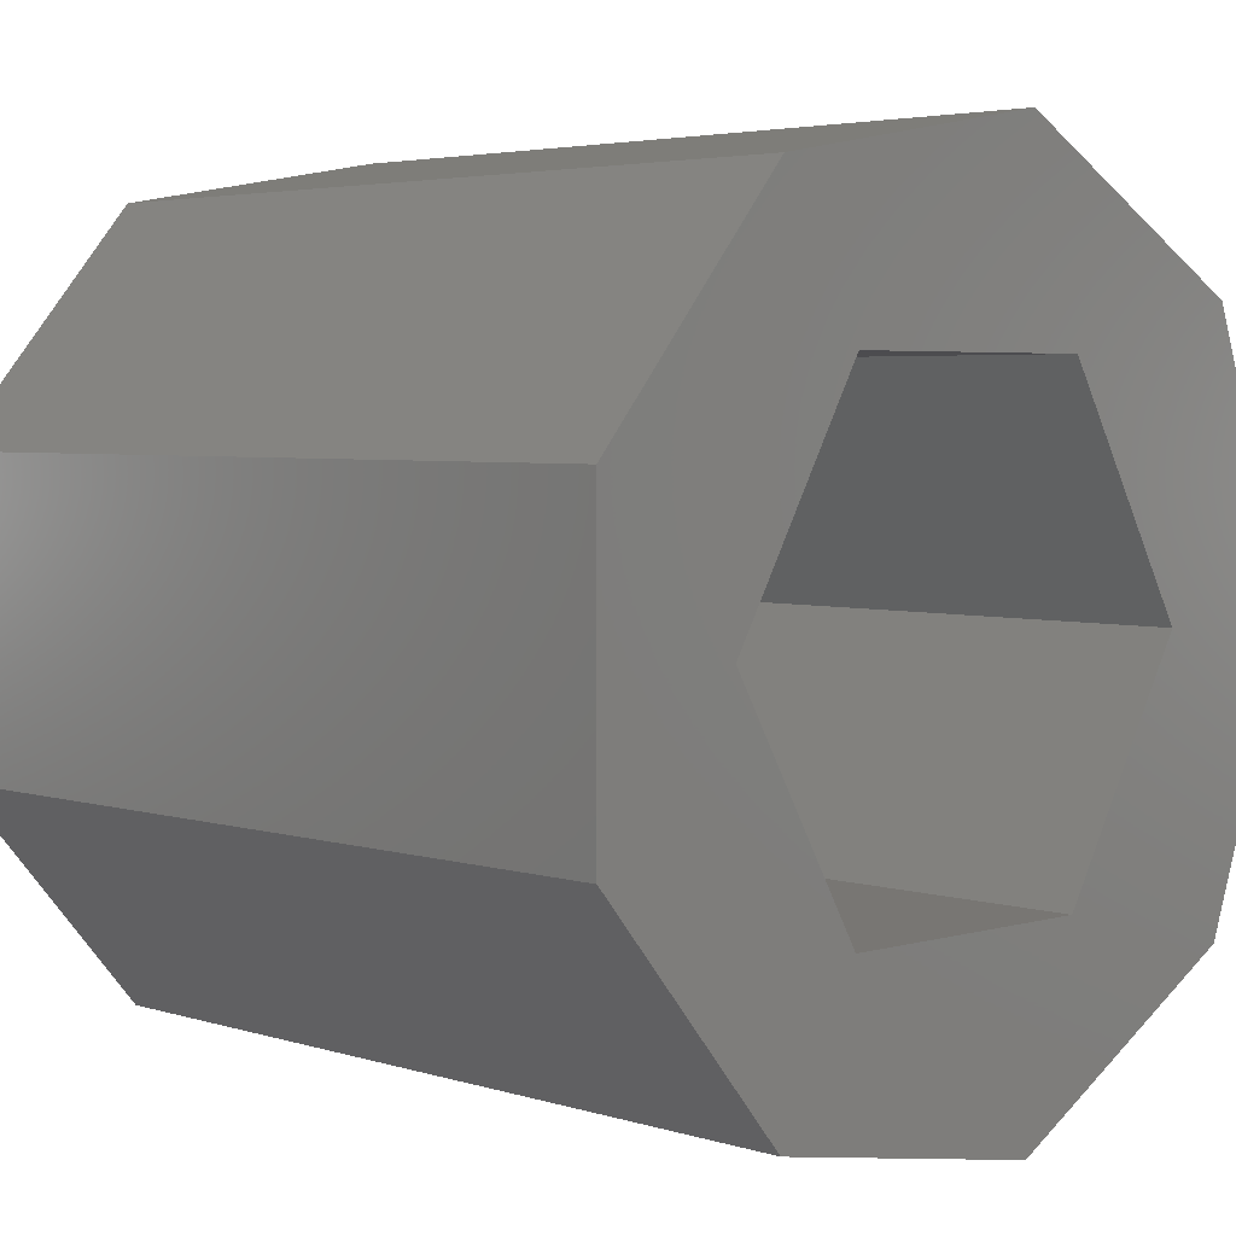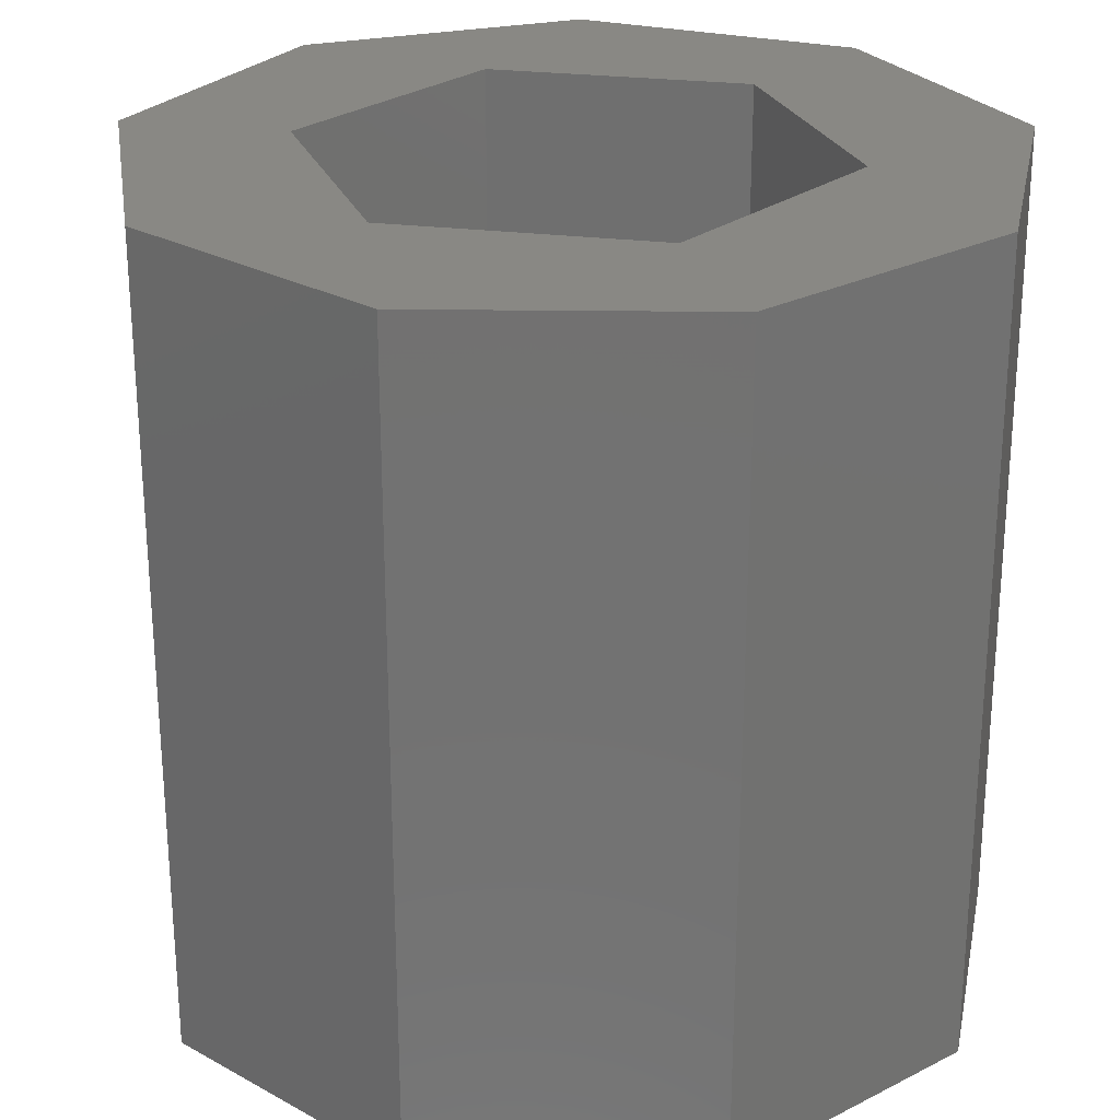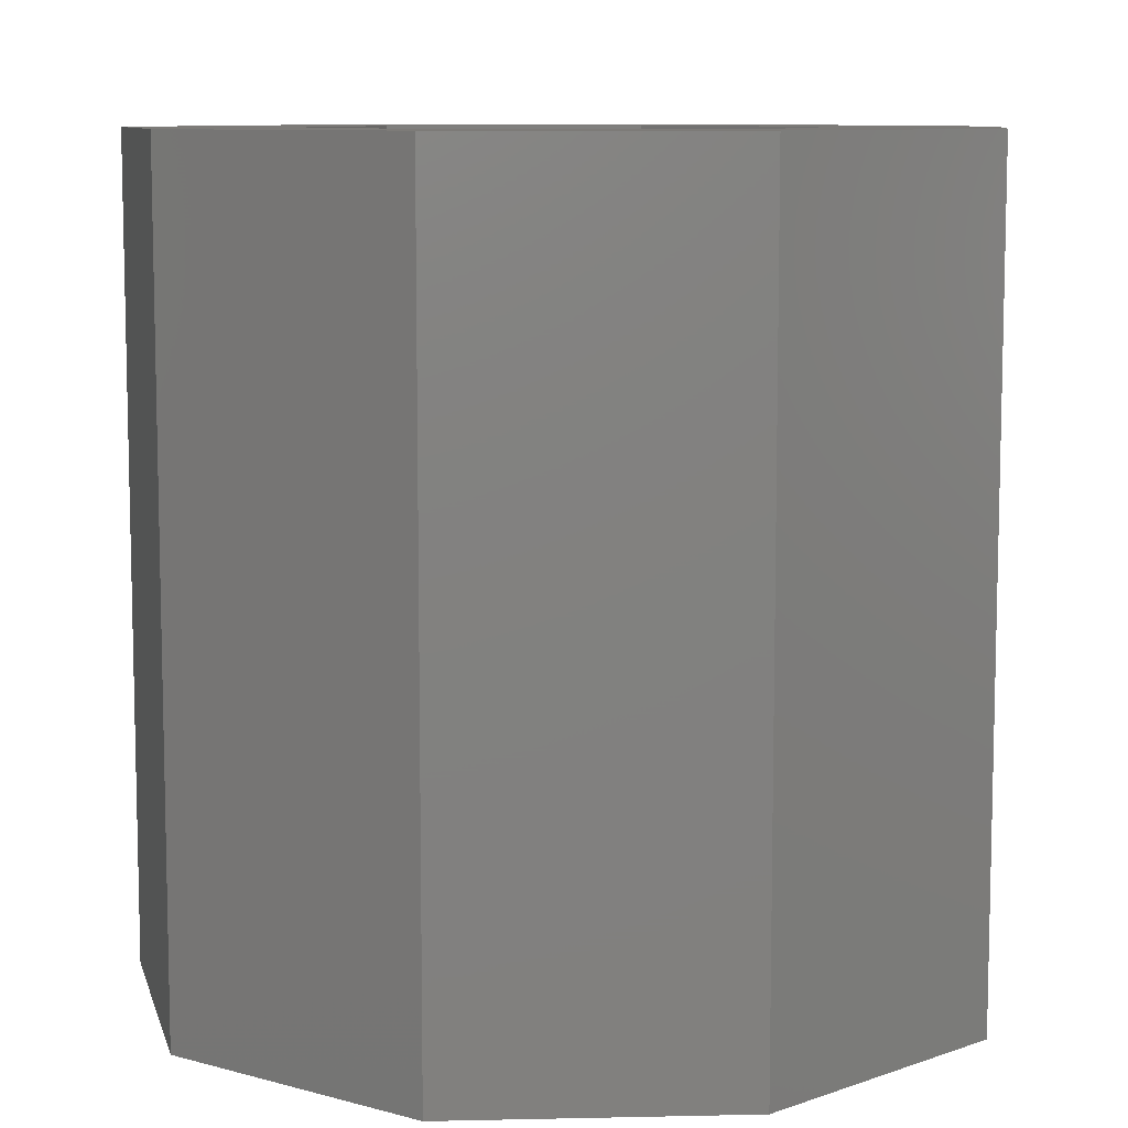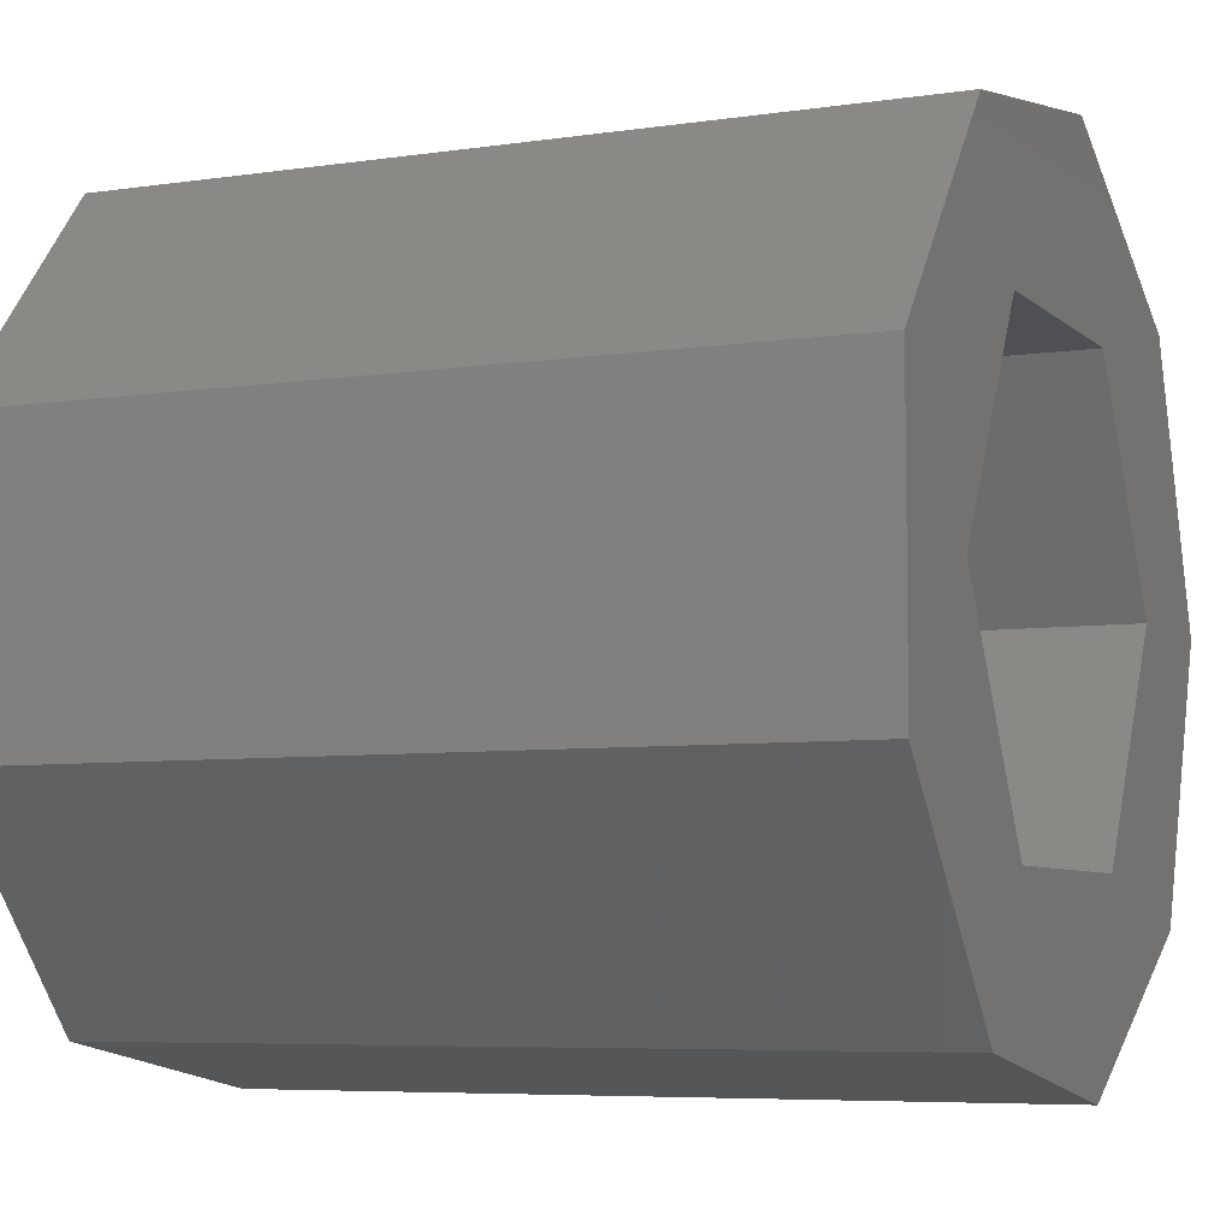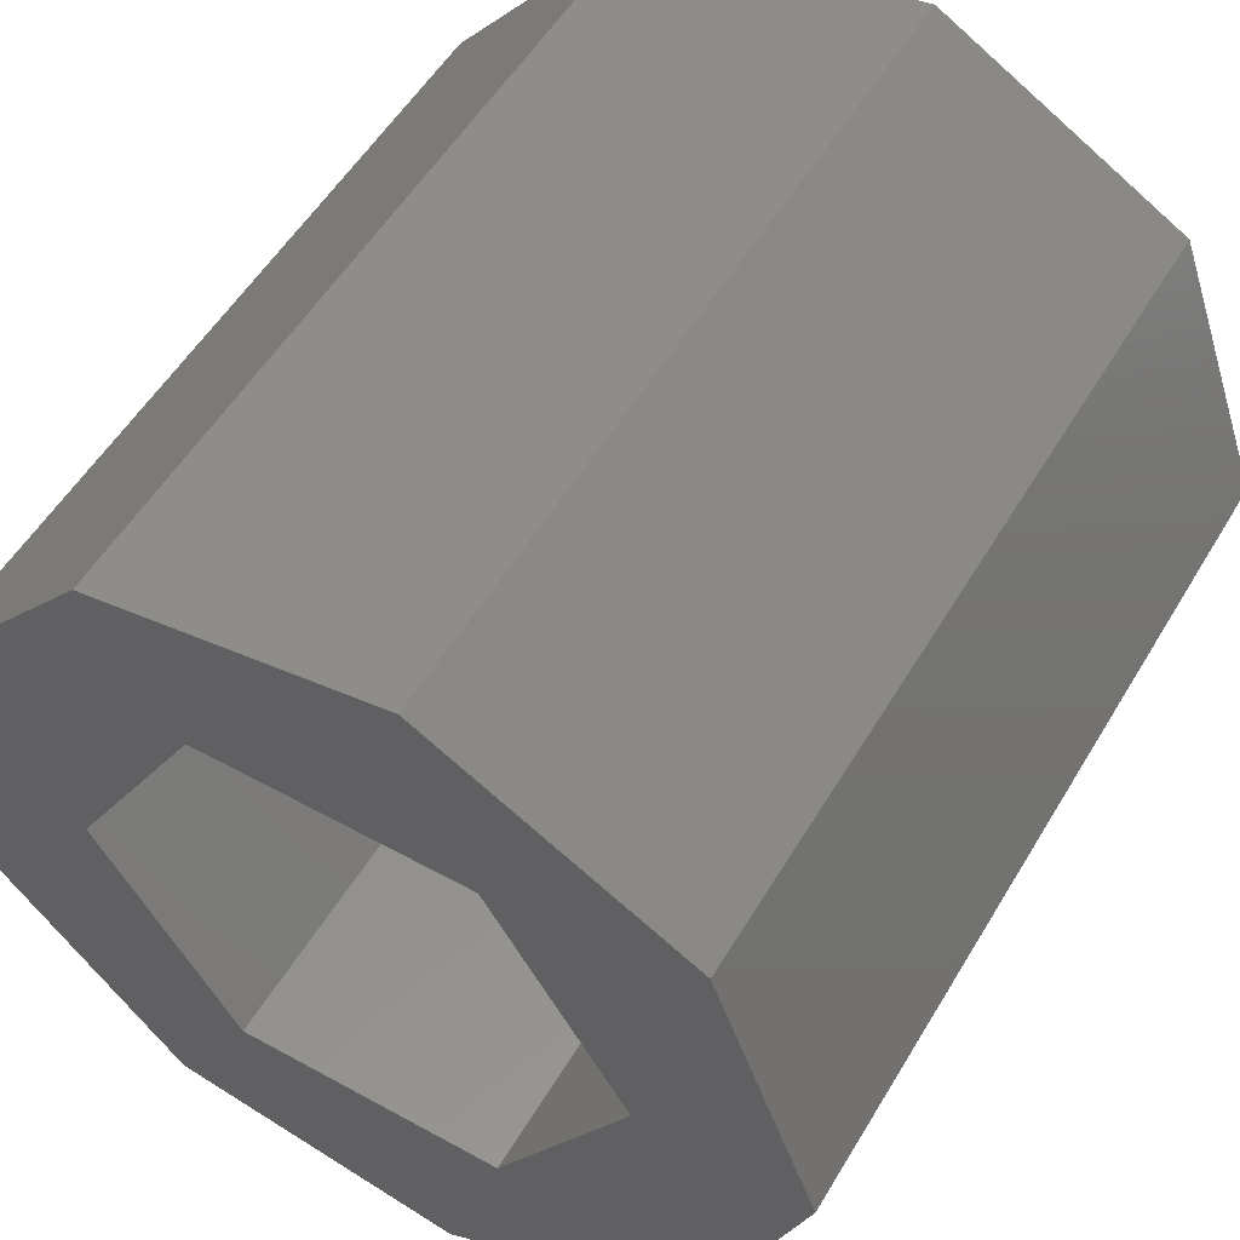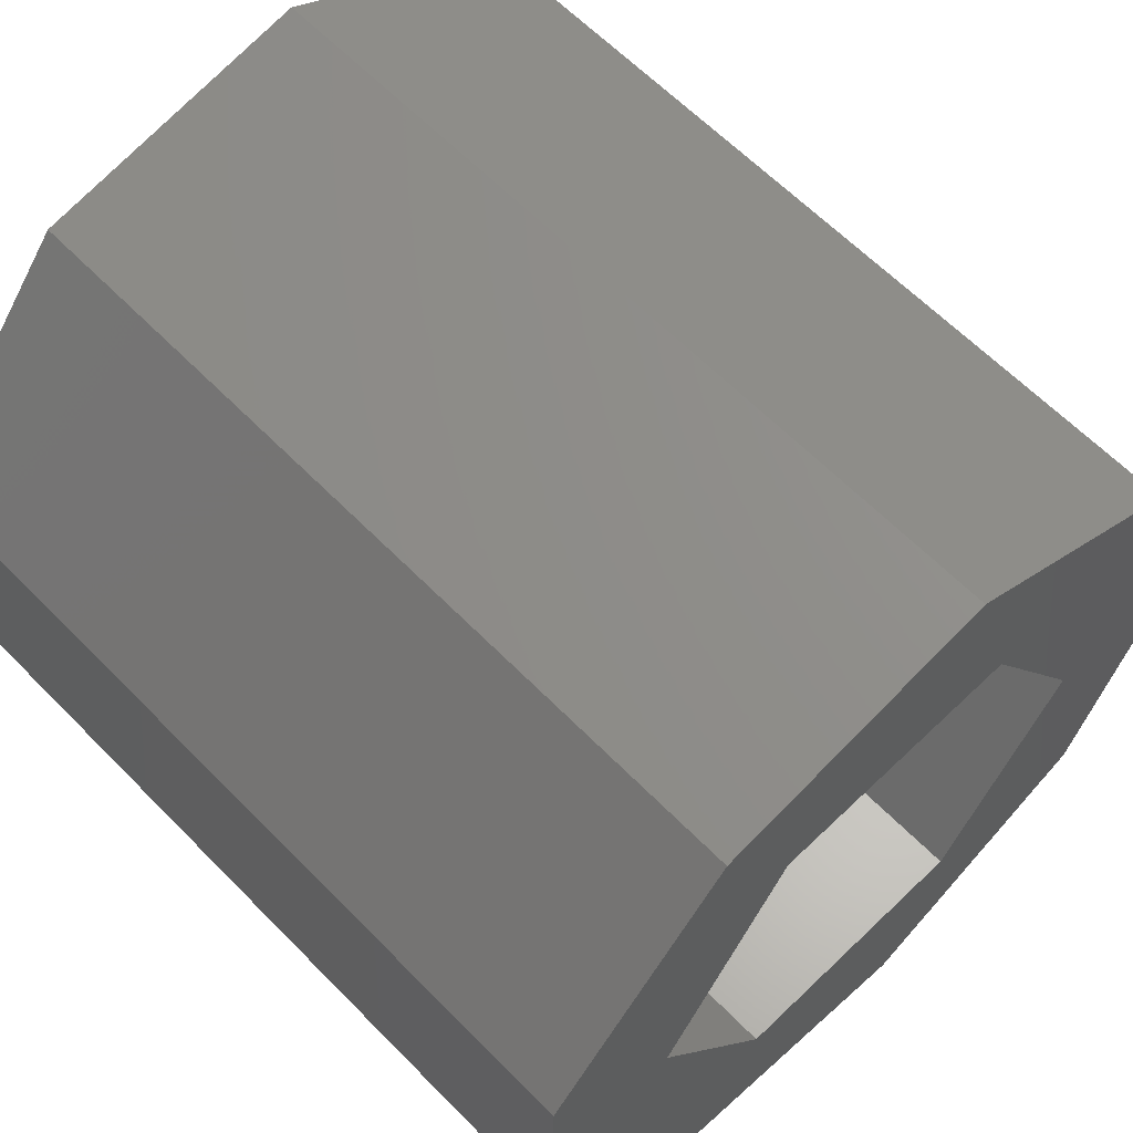
<metadata>
{"format":"stl","ext":"stl","renderer":"f3d","projection":"perspective","resolution":1024,"background":"white","views":[{"elev":3.9,"azim":-43.8,"up":"+Y"},{"elev":26.0,"azim":-168.9,"up":"+Z"},{"elev":8.9,"azim":106.6,"up":"+Z"},{"elev":-6.2,"azim":-65.9,"up":"+Y"},{"elev":54.1,"azim":30.3,"up":"+Y"},{"elev":62.6,"azim":-44.2,"up":"+Y"}]}
</metadata>
<code>
# stl→obj: 30 verts, 60 faces
v 2.6 0 2.5
v 1.992 1.671 -2.5
v 1.992 1.671 2.5
v 2.6 0 -2.5
v -2.443 -0.8893 -2.5
v -2.443 0.8893 2.5
v -2.443 0.8893 -2.5
v -2.443 -0.8893 2.5
v 1.6 0 -2.5
v 1.992 -1.671 -2.5
v 0.8 -1.386 -2.5
v 0.4515 -2.561 -2.5
v -0.8 -1.386 -2.5
v -1.3 -2.252 -2.5
v -1.6 0 -2.5
v 0.8 1.386 -2.5
v 0.4515 2.561 -2.5
v -0.8 1.386 -2.5
v -1.3 2.252 -2.5
v -1.3 2.252 2.5
v 0.4515 2.561 2.5
v 1.6 0 2.5
v 1.992 -1.671 2.5
v 0.8 1.386 2.5
v -0.8 1.386 2.5
v -1.6 0 2.5
v 0.8 -1.386 2.5
v 0.4515 -2.561 2.5
v -0.8 -1.386 2.5
v -1.3 -2.252 2.5
f 1 2 3
f 2 1 4
f 5 6 7
f 6 5 8
f 9 4 10
f 4 9 2
f 10 11 9
f 12 11 10
f 12 13 11
f 14 13 12
f 5 13 14
f 13 5 15
f 16 2 9
f 16 17 2
f 18 17 16
f 18 19 17
f 7 18 15
f 7 15 5
f 18 7 19
f 17 20 21
f 20 17 19
f 2 21 3
f 21 2 17
f 22 1 3
f 1 22 23
f 3 24 22
f 21 24 3
f 21 25 24
f 20 25 21
f 6 25 20
f 25 6 26
f 27 23 22
f 27 28 23
f 29 28 27
f 29 30 28
f 8 29 26
f 8 26 6
f 29 8 30
f 7 20 19
f 20 7 6
f 12 23 28
f 23 12 10
f 14 8 5
f 8 14 30
f 23 4 1
f 4 23 10
f 14 28 30
f 28 14 12
f 9 24 16
f 24 9 22
f 26 18 25
f 18 26 15
f 18 24 25
f 24 18 16
f 29 15 26
f 15 29 13
f 11 29 27
f 29 11 13
f 11 22 9
f 22 11 27

</code>
